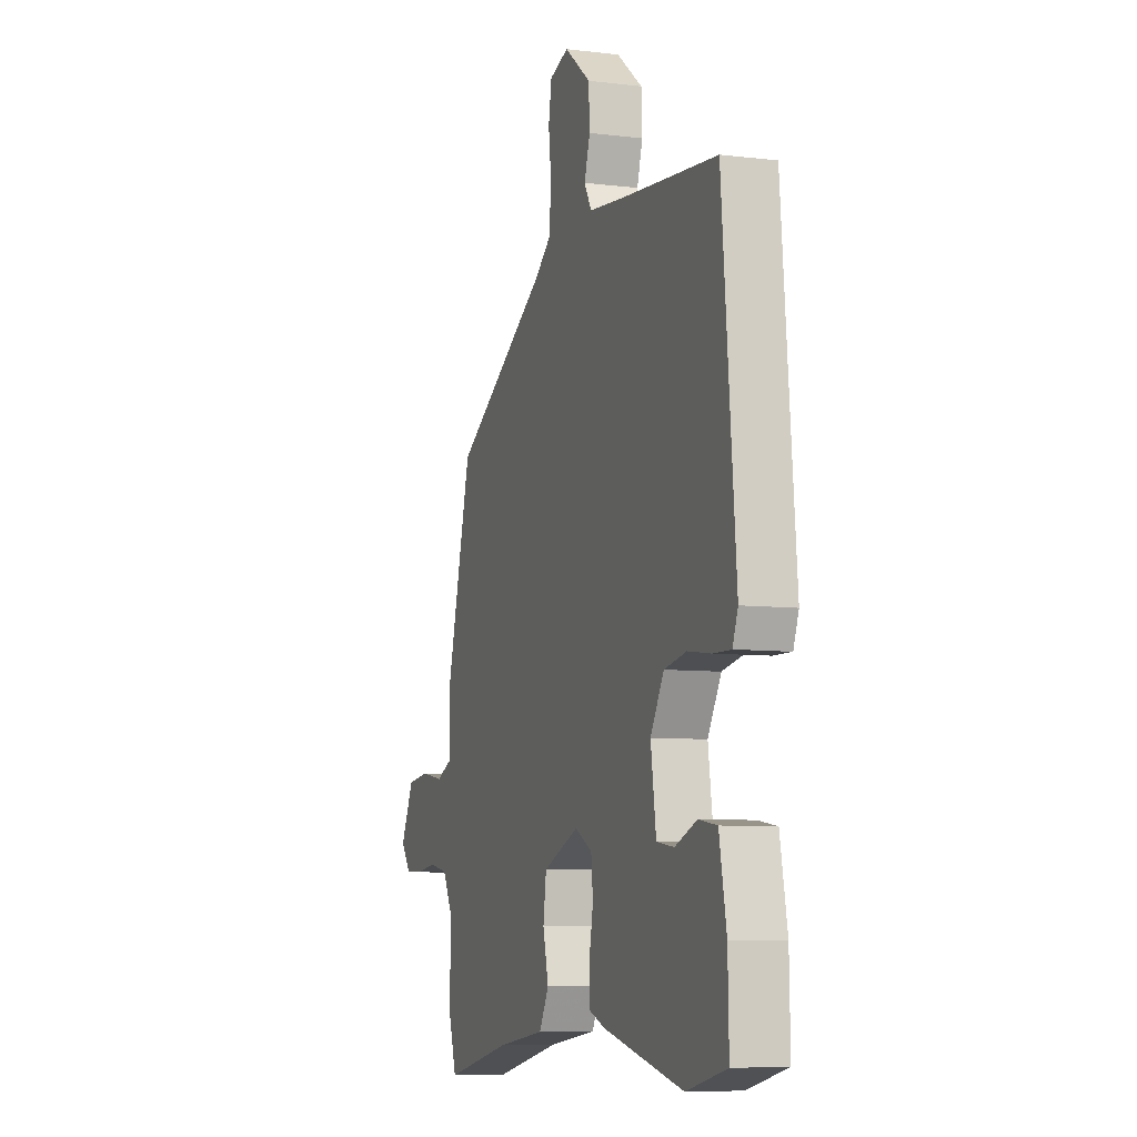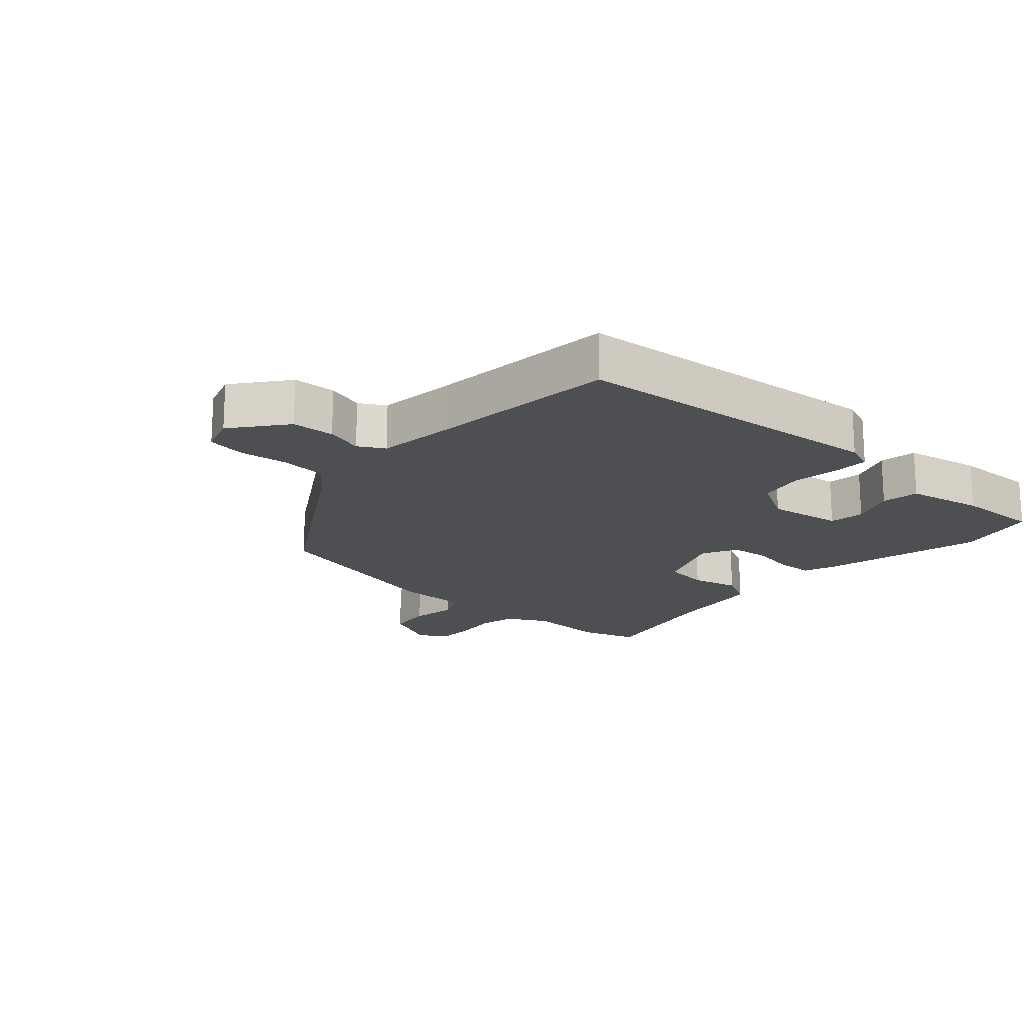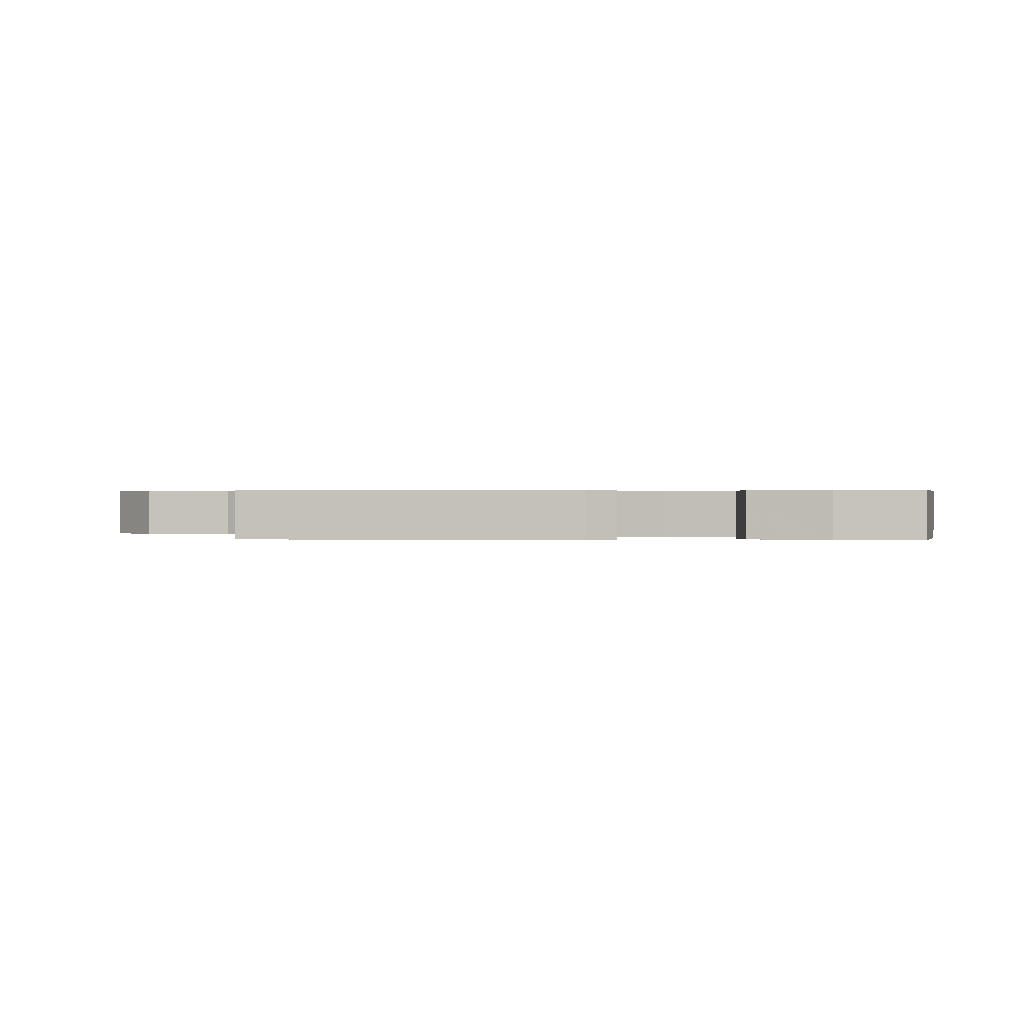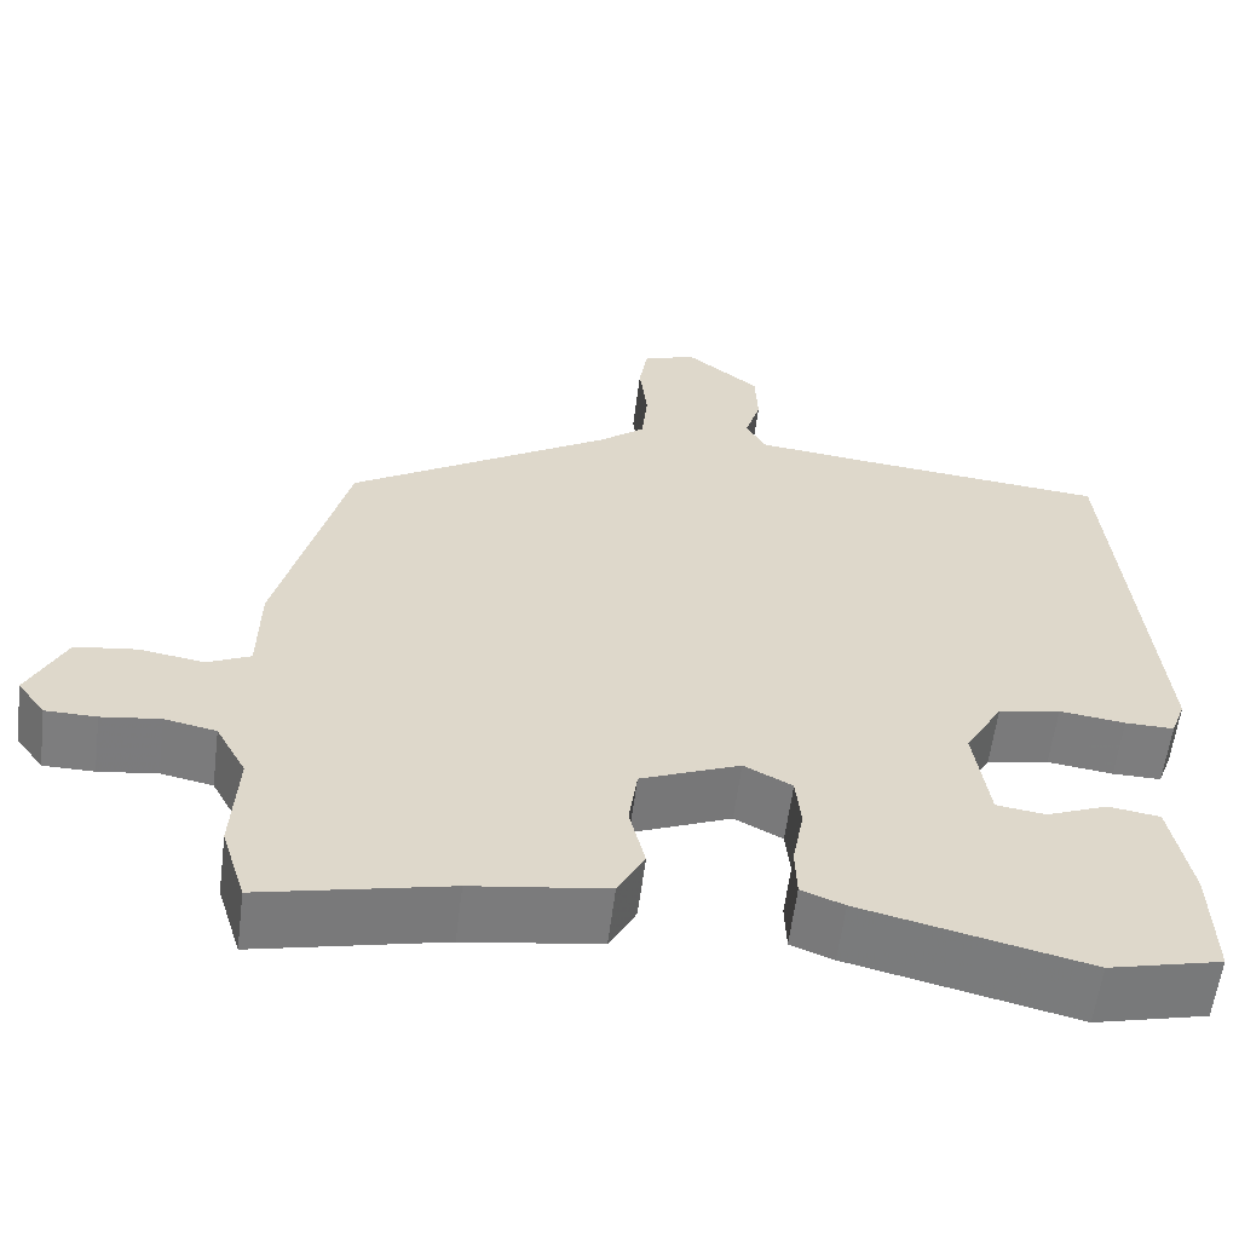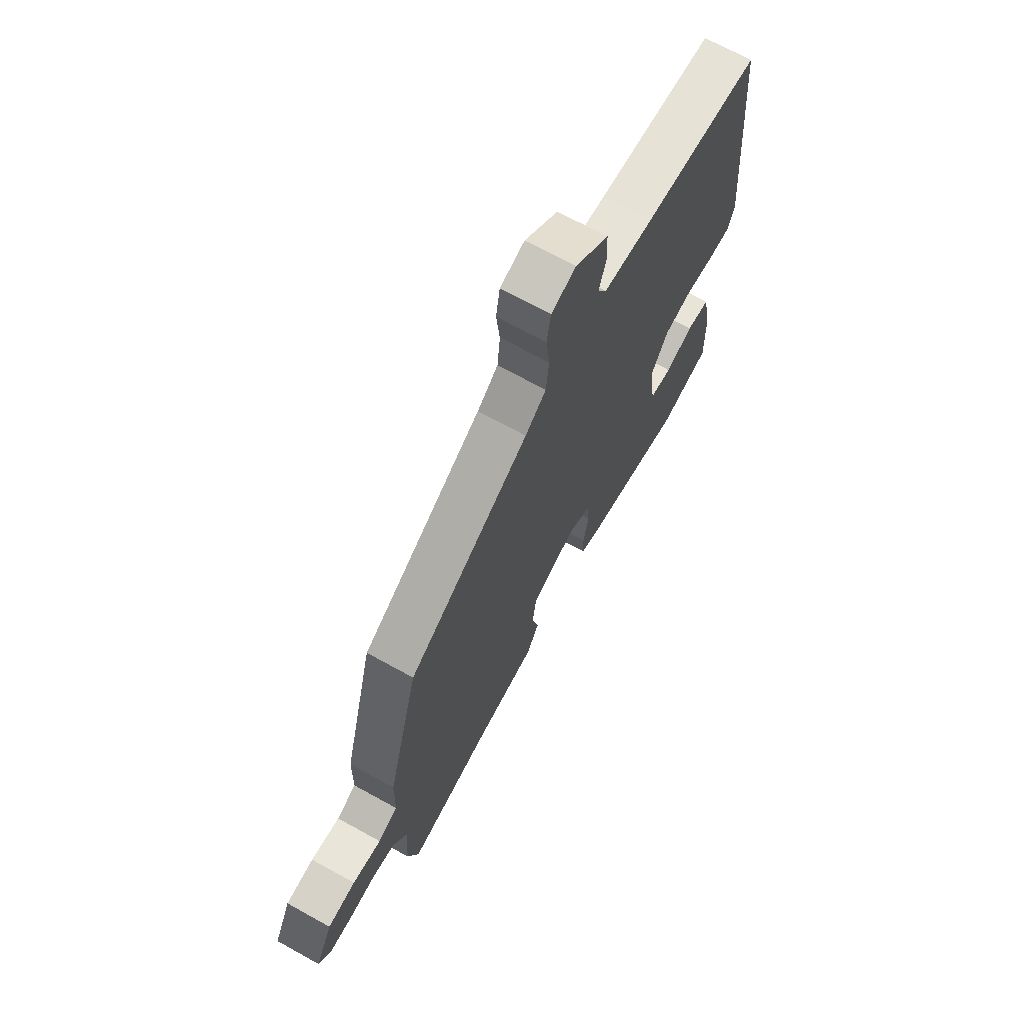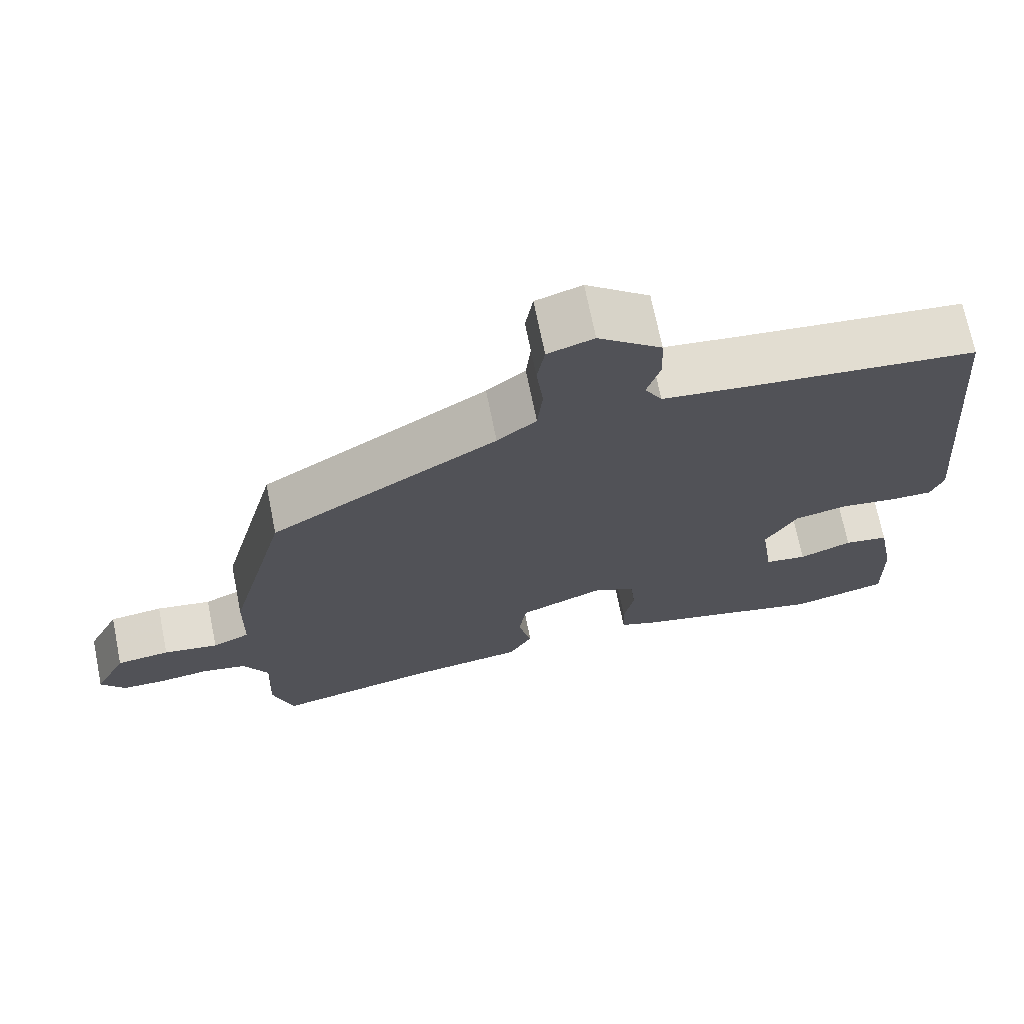
<metadata>
{"format":"obj","ext":"obj","renderer":"f3d","projection":"perspective","resolution":1024,"background":"white","views":[{"elev":-7.6,"azim":70.9,"up":"+Z"},{"elev":-18.0,"azim":48.2,"up":"+Y"},{"elev":0.4,"azim":91.7,"up":"+Y"},{"elev":-59.1,"azim":-7.2,"up":"+Z"},{"elev":69.4,"azim":-61.0,"up":"+Z"},{"elev":70.5,"azim":-11.4,"up":"+Z"}]}
</metadata>
<code>
v 0.506 0.07 -0.499
v 0.378 0.07 -0.53
v 0.12 0.07 -0.469
v 0.071 0.07 -0.45
v 0.069 0.07 -0.393
v 0.082 0.07 -0.322
v 0.076 0.07 -0.261
v 0.021 0.07 -0.232
v -0.093 0.07 -0.279
v -0.103 0.07 -0.35
v -0.085 0.07 -0.424
v -0.116 0.07 -0.481
v -0.27 0.07 -0.503
v -0.484 0.07 -0.551
v -0.512 0.07 -0.46
v -0.505 0.07 -0.337
v -0.54 0.07 -0.272
v -0.599 0.07 -0.26
v -0.666 0.07 -0.269
v -0.724 0.07 -0.268
v -0.756 0.07 -0.225
v -0.713 0.07 -0.137
v -0.642 0.07 -0.128
v -0.569 0.07 -0.14
v -0.519 0.07 -0.117
v -0.517 0.07 -0.003
v -0.438 0.07 0.303
v -0.135 0.07 0.49
v -0.083 0.07 0.532
v -0.076 0.07 0.603
v -0.085 0.07 0.681
v -0.075 0.07 0.742
v -0.014 0.07 0.762
v 0.07 0.07 0.695
v 0.073 0.07 0.627
v 0.055 0.07 0.568
v 0.078 0.07 0.527
v 0.202 0.07 0.513
v 0.497 0.07 0.484
v 0.54 0.07 -0.017
v 0.523 0.07 -0.062
v 0.467 0.07 -0.061
v 0.392 0.07 -0.051
v 0.321 0.07 -0.065
v 0.278 0.07 -0.139
v 0.295 0.07 -0.257
v 0.351 0.07 -0.265
v 0.421 0.07 -0.237
v 0.48 0.07 -0.246
v 0.503 0.07 -0.367
v 0.506 0 -0.499
v 0.378 0 -0.53
v 0.12 0 -0.469
v 0.071 0 -0.45
v 0.069 0 -0.393
v 0.082 0 -0.322
v 0.076 0 -0.261
v 0.021 0 -0.232
v -0.093 0 -0.279
v -0.103 0 -0.35
v -0.085 0 -0.424
v -0.116 0 -0.481
v -0.27 0 -0.503
v -0.484 0 -0.551
v -0.512 0 -0.46
v -0.505 0 -0.337
v -0.54 0 -0.272
v -0.599 0 -0.26
v -0.666 0 -0.269
v -0.724 0 -0.268
v -0.756 0 -0.225
v -0.713 0 -0.137
v -0.642 0 -0.128
v -0.569 0 -0.14
v -0.519 0 -0.117
v -0.517 0 -0.003
v -0.438 0 0.303
v -0.135 0 0.49
v -0.083 0 0.532
v -0.076 0 0.603
v -0.085 0 0.681
v -0.075 0 0.742
v -0.014 0 0.762
v 0.07 0 0.695
v 0.073 0 0.627
v 0.055 0 0.568
v 0.078 0 0.527
v 0.202 0 0.513
v 0.497 0 0.484
v 0.54 0 -0.017
v 0.523 0 -0.062
v 0.467 0 -0.061
v 0.392 0 -0.051
v 0.321 0 -0.065
v 0.278 0 -0.139
v 0.295 0 -0.257
v 0.351 0 -0.265
v 0.421 0 -0.237
v 0.48 0 -0.246
v 0.503 0 -0.367
f 3 4 5
f 2 3 5
f 1 2 5
f 50 1 5
f 49 50 5
f 48 49 5
f 47 48 5
f 46 47 5 6
f 45 46 6 7
f 44 45 7 8
f 41 42 43
f 40 41 43
f 39 40 43
f 38 39 43
f 37 38 43 44
f 44 8 9
f 37 44 9
f 36 37 9
f 34 35 36
f 33 34 36
f 32 33 36
f 31 32 36
f 30 31 36
f 29 30 36 9
f 25 26 27 28
f 29 9 10
f 28 29 10
f 25 28 10
f 22 23 24
f 21 22 24
f 20 21 24
f 19 20 24
f 18 19 24
f 24 25 10
f 18 24 10
f 17 18 10
f 13 14 15 16
f 13 16 17
f 12 13 17
f 11 12 17
f 10 11 17
f 55 54 53
f 55 53 52
f 55 52 51
f 55 51 100
f 55 100 99
f 55 99 98
f 55 98 97
f 56 55 97 96
f 57 56 96 95
f 58 57 95 94
f 93 92 91
f 93 91 90
f 93 90 89
f 93 89 88
f 94 93 88 87
f 59 58 94
f 59 94 87
f 59 87 86
f 86 85 84
f 86 84 83
f 86 83 82
f 86 82 81
f 86 81 80
f 59 86 80 79
f 78 77 76 75
f 60 59 79
f 60 79 78
f 60 78 75
f 74 73 72
f 74 72 71
f 74 71 70
f 74 70 69
f 74 69 68
f 60 75 74
f 60 74 68
f 60 68 67
f 66 65 64 63
f 67 66 63
f 67 63 62
f 67 62 61
f 67 61 60
f 1 51 52 2
f 2 52 53 3
f 3 53 54 4
f 4 54 55 5
f 5 55 56 6
f 6 56 57 7
f 7 57 58 8
f 8 58 59 9
f 9 59 60 10
f 10 60 61 11
f 11 61 62 12
f 12 62 63 13
f 13 63 64 14
f 14 64 65 15
f 15 65 66 16
f 16 66 67 17
f 17 67 68 18
f 18 68 69 19
f 19 69 70 20
f 20 70 71 21
f 21 71 72 22
f 22 72 73 23
f 23 73 74 24
f 24 74 75 25
f 25 75 76 26
f 26 76 77 27
f 27 77 78 28
f 28 78 79 29
f 29 79 80 30
f 30 80 81 31
f 31 81 82 32
f 32 82 83 33
f 33 83 84 34
f 34 84 85 35
f 35 85 86 36
f 36 86 87 37
f 37 87 88 38
f 38 88 89 39
f 39 89 90 40
f 40 90 91 41
f 41 91 92 42
f 42 92 93 43
f 43 93 94 44
f 44 94 95 45
f 45 95 96 46
f 46 96 97 47
f 47 97 98 48
f 48 98 99 49
f 49 99 100 50
f 50 100 51 1

</code>
